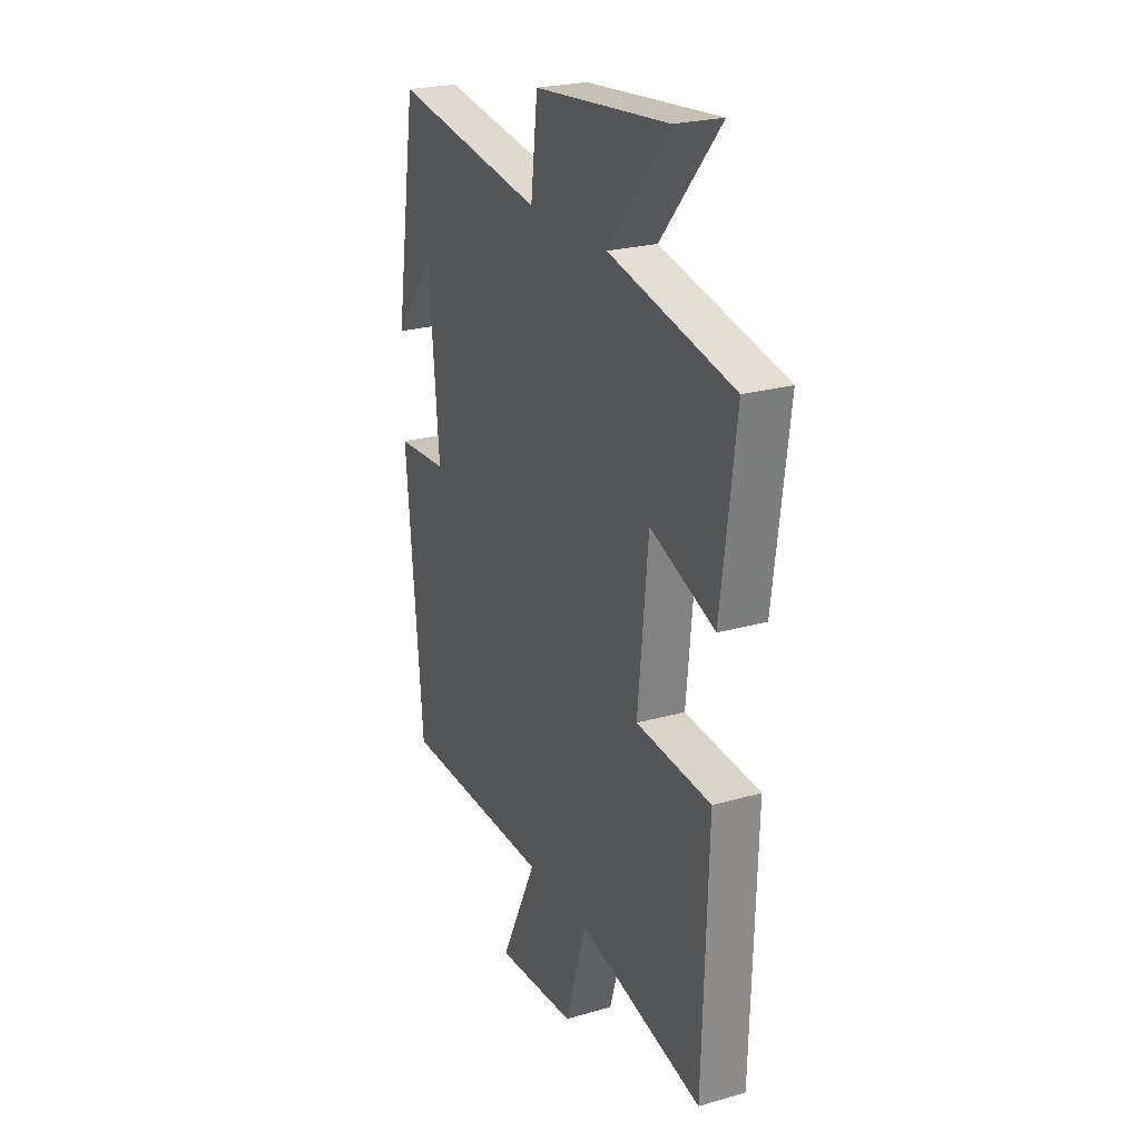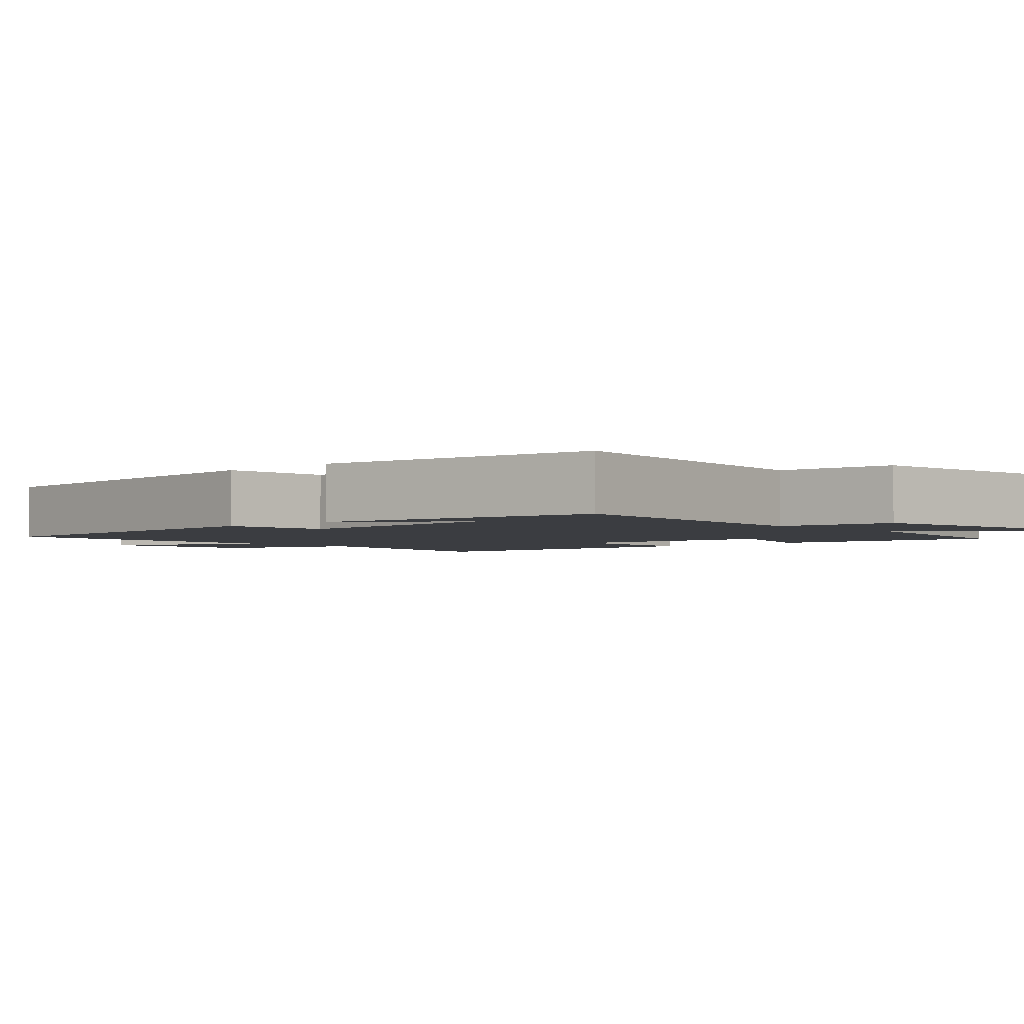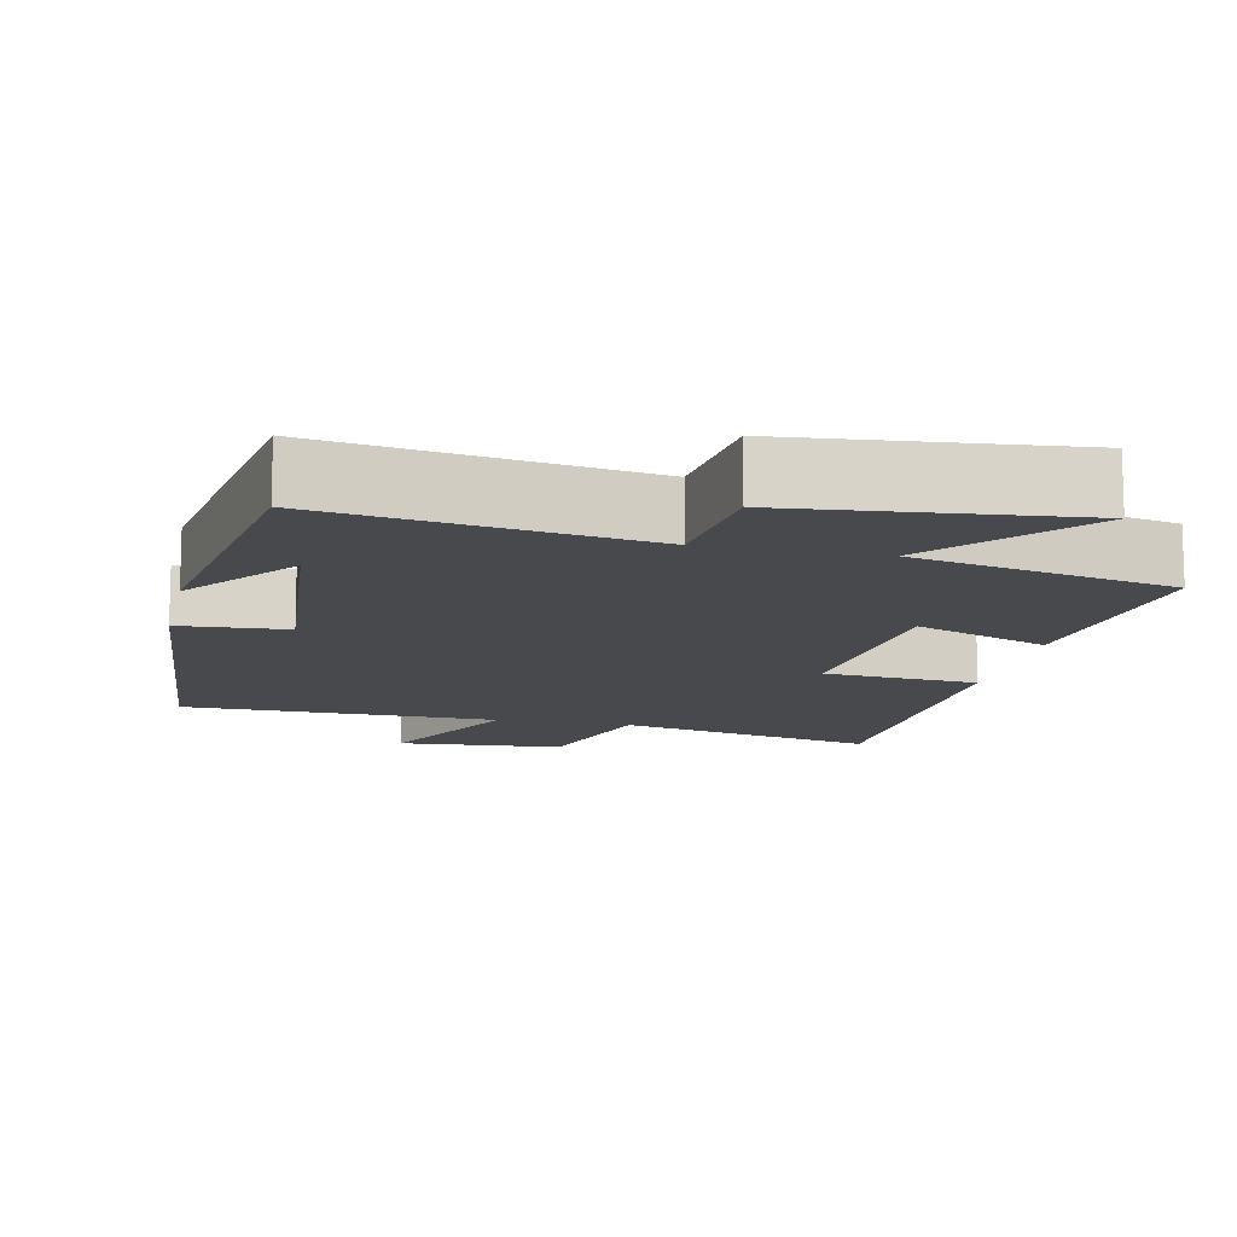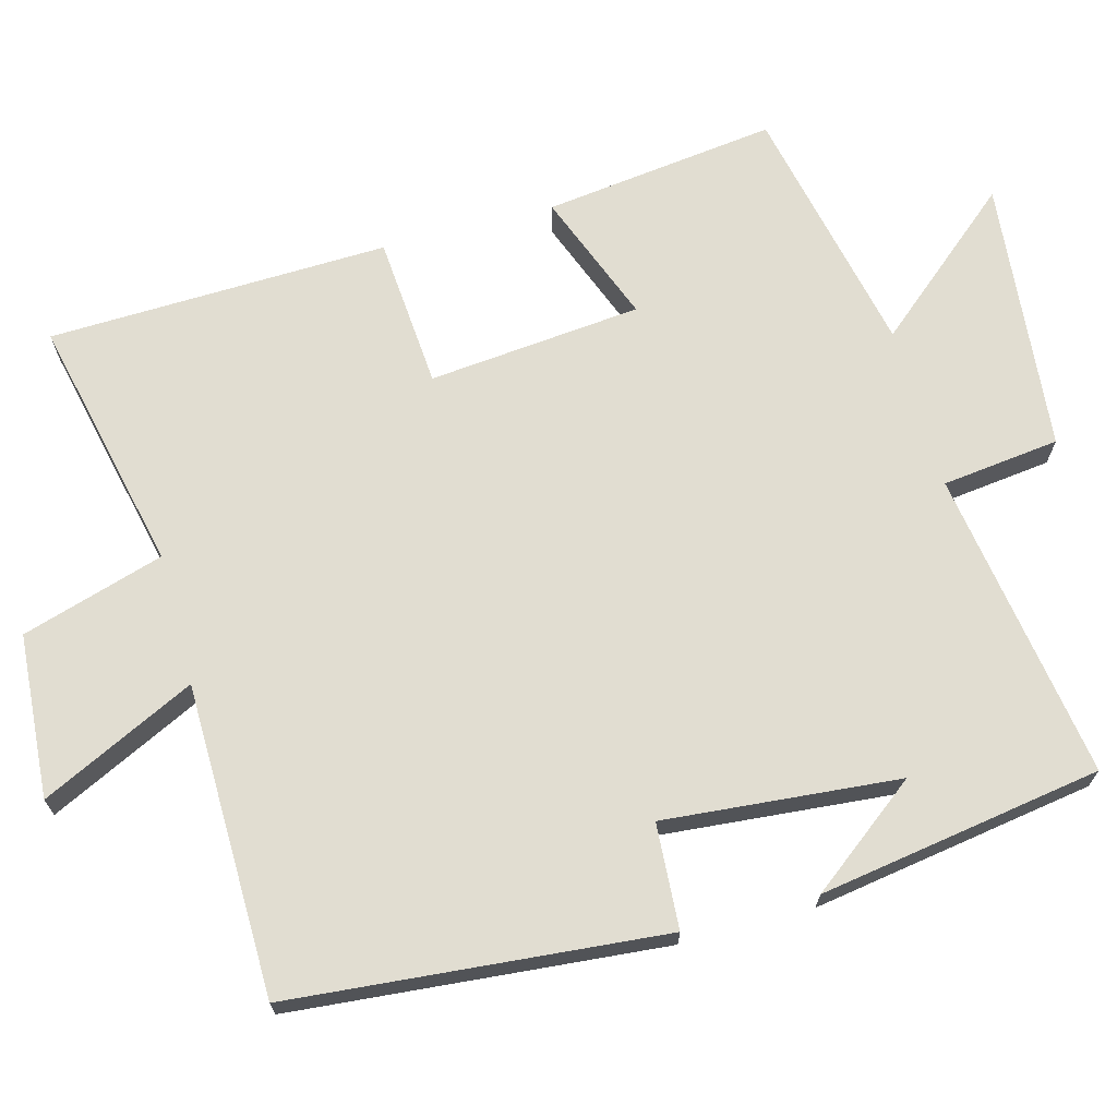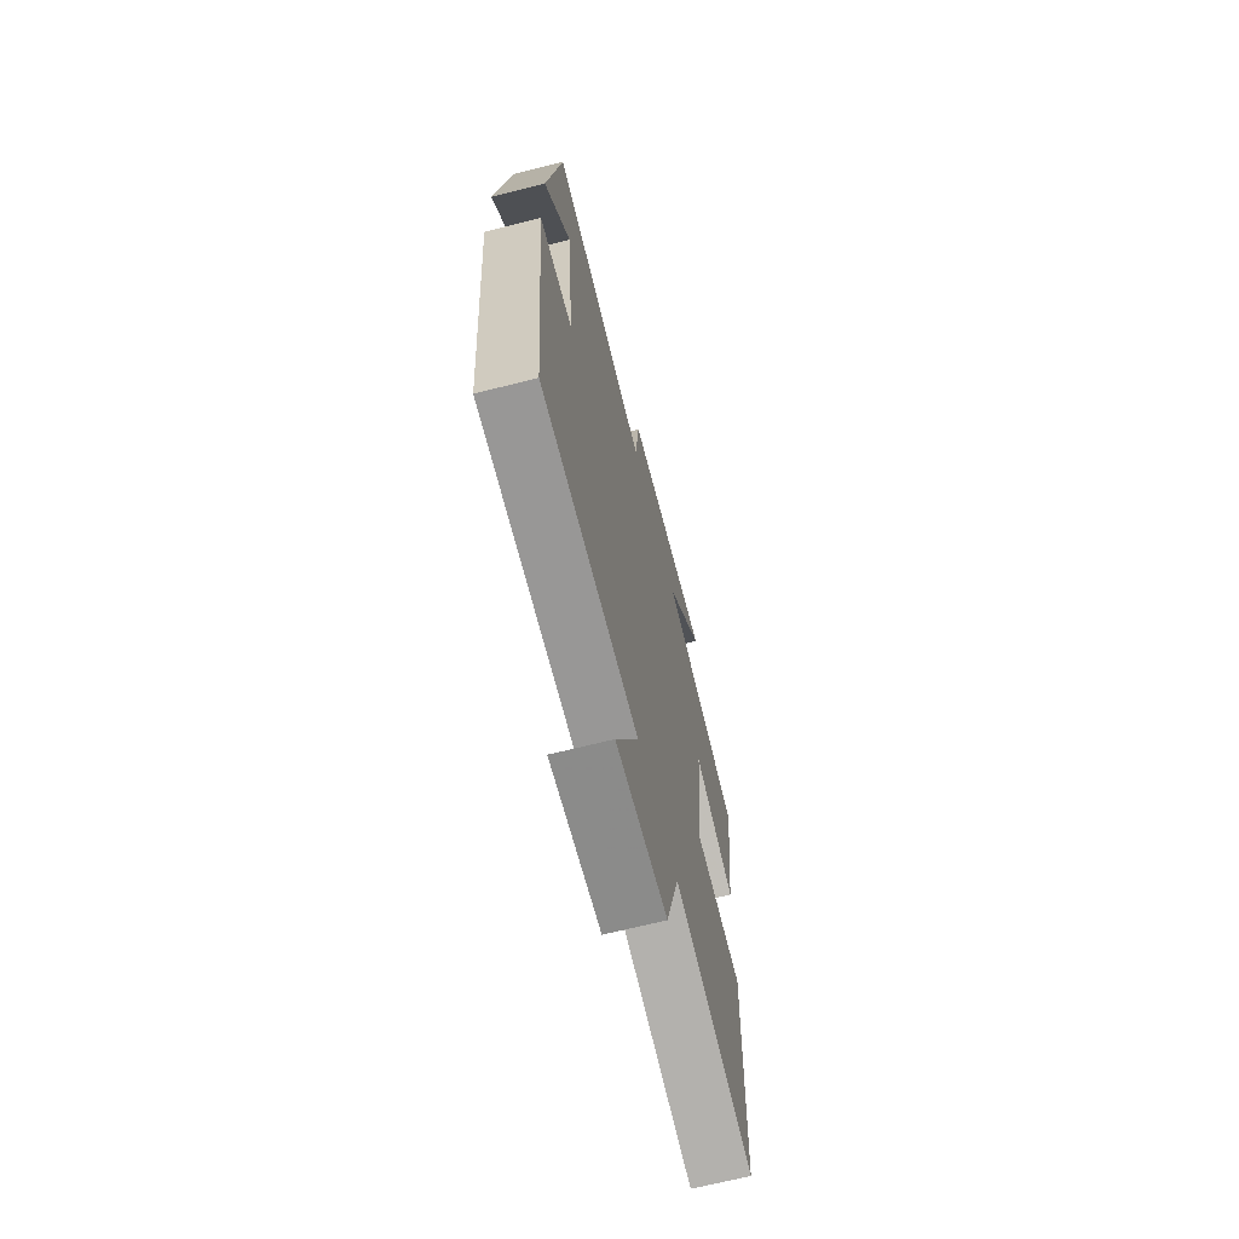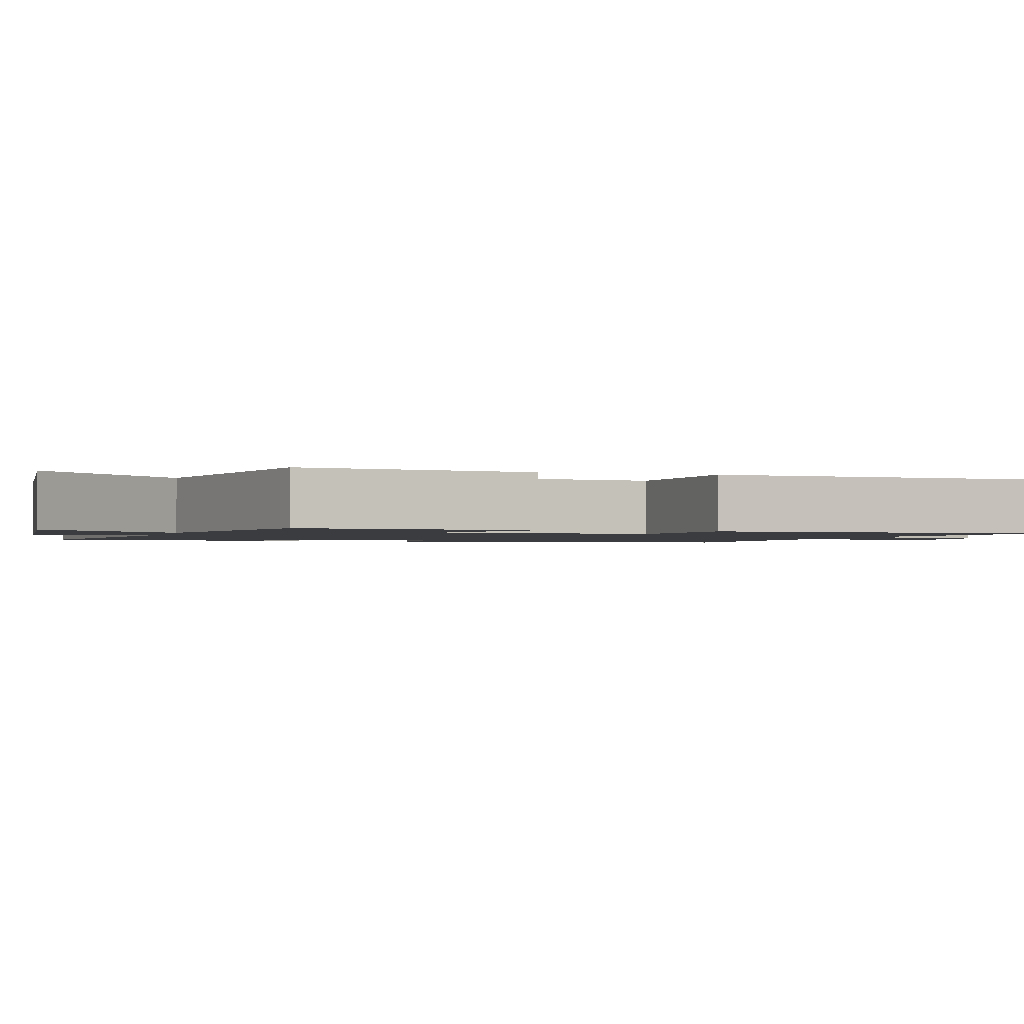
<metadata>
{"format":"obj","ext":"obj","renderer":"f3d","projection":"perspective","resolution":1024,"background":"white","views":[{"elev":24.2,"azim":64.7,"up":"+Z"},{"elev":-2.6,"azim":-46.1,"up":"+Y"},{"elev":-12.3,"azim":-12.3,"up":"+Y"},{"elev":68.9,"azim":-105.1,"up":"+Y"},{"elev":-67.6,"azim":-75.8,"up":"+Z"},{"elev":-1.5,"azim":72.3,"up":"+Y"}]}
</metadata>
<code>
v -0.455 0.07 -0.494
v -0.5 0.07 0.006
v -0.359 0.07 0.015
v -0.387 0.07 0.331
v -0.5 0.07 0.184
v -0.44 0.07 0.564
v -0.023 0.07 0.5
v -0.004 0.07 0.658
v 0.364 0.07 0.694
v 0.199 0.07 0.5
v 0.54 0.07 0.427
v 0.5 0.07 0.114
v 0.323 0.07 0.182
v 0.295 0.07 -0.104
v 0.5 0.07 -0.12
v 0.486 0.07 -0.577
v 0.142 0.07 -0.5
v 0.084 0.07 -0.691
v -0.136 0.07 -0.707
v -0.036 0.07 -0.5
v -0.455 0 -0.494
v -0.5 0 0.006
v -0.359 0 0.015
v -0.387 0 0.331
v -0.5 0 0.184
v -0.44 0 0.564
v -0.023 0 0.5
v -0.004 0 0.658
v 0.364 0 0.694
v 0.199 0 0.5
v 0.54 0 0.427
v 0.5 0 0.114
v 0.323 0 0.182
v 0.295 0 -0.104
v 0.5 0 -0.12
v 0.486 0 -0.577
v 0.142 0 -0.5
v 0.084 0 -0.691
v -0.136 0 -0.707
v -0.036 0 -0.5
f 17 18 19 20
f 1 2 3
f 20 1 3
f 17 20 3
f 14 15 16 17
f 17 3 4
f 14 17 4
f 13 14 4
f 10 11 12 13
f 10 13 4
f 7 8 9 10
f 7 10 4
f 6 7 4
f 4 5 6
f 40 39 38 37
f 23 22 21
f 23 21 40
f 23 40 37
f 37 36 35 34
f 24 23 37
f 24 37 34
f 24 34 33
f 33 32 31 30
f 24 33 30
f 30 29 28 27
f 24 30 27
f 24 27 26
f 26 25 24
f 1 21 22 2
f 2 22 23 3
f 3 23 24 4
f 4 24 25 5
f 5 25 26 6
f 6 26 27 7
f 7 27 28 8
f 8 28 29 9
f 9 29 30 10
f 10 30 31 11
f 11 31 32 12
f 12 32 33 13
f 13 33 34 14
f 14 34 35 15
f 15 35 36 16
f 16 36 37 17
f 17 37 38 18
f 18 38 39 19
f 19 39 40 20
f 20 40 21 1

</code>
